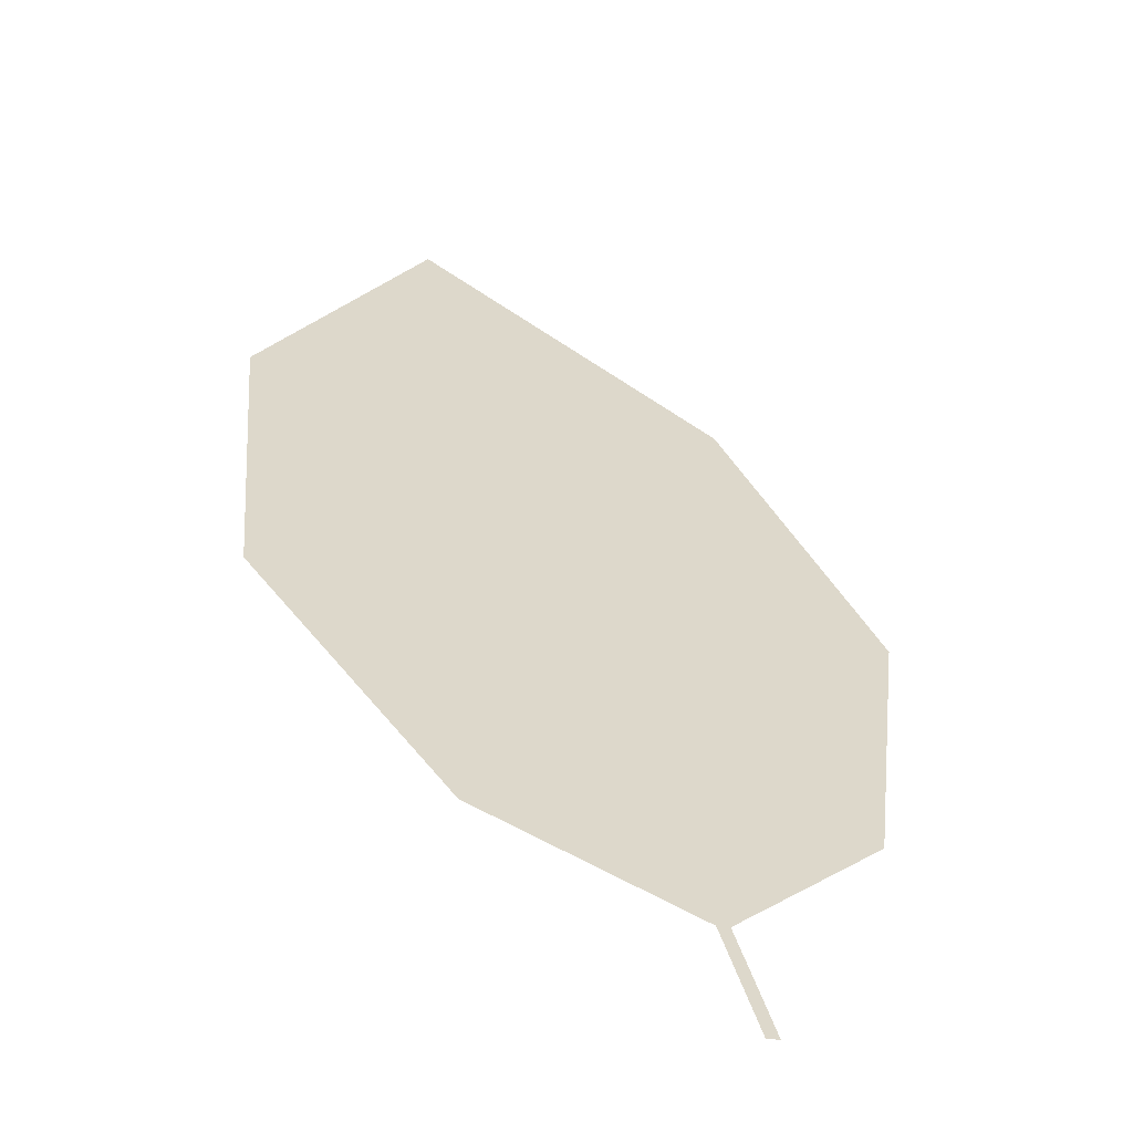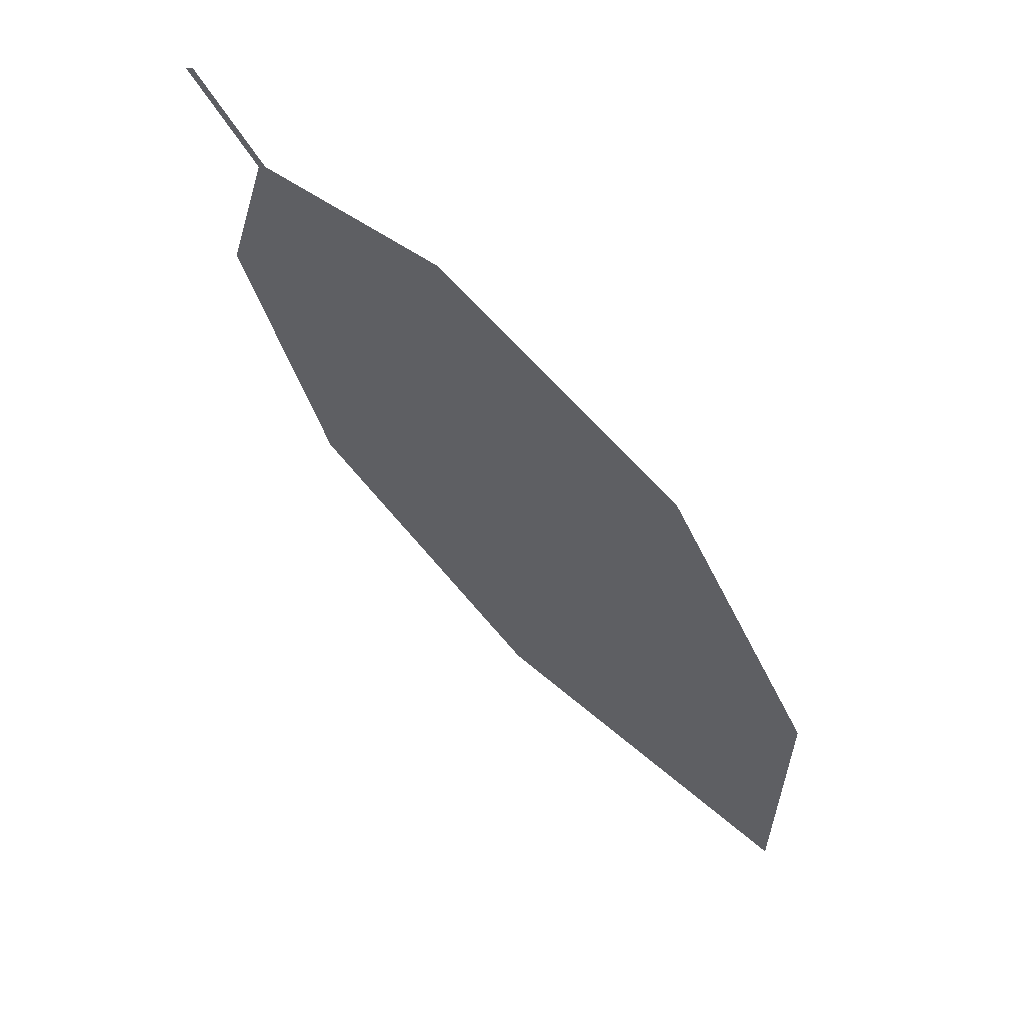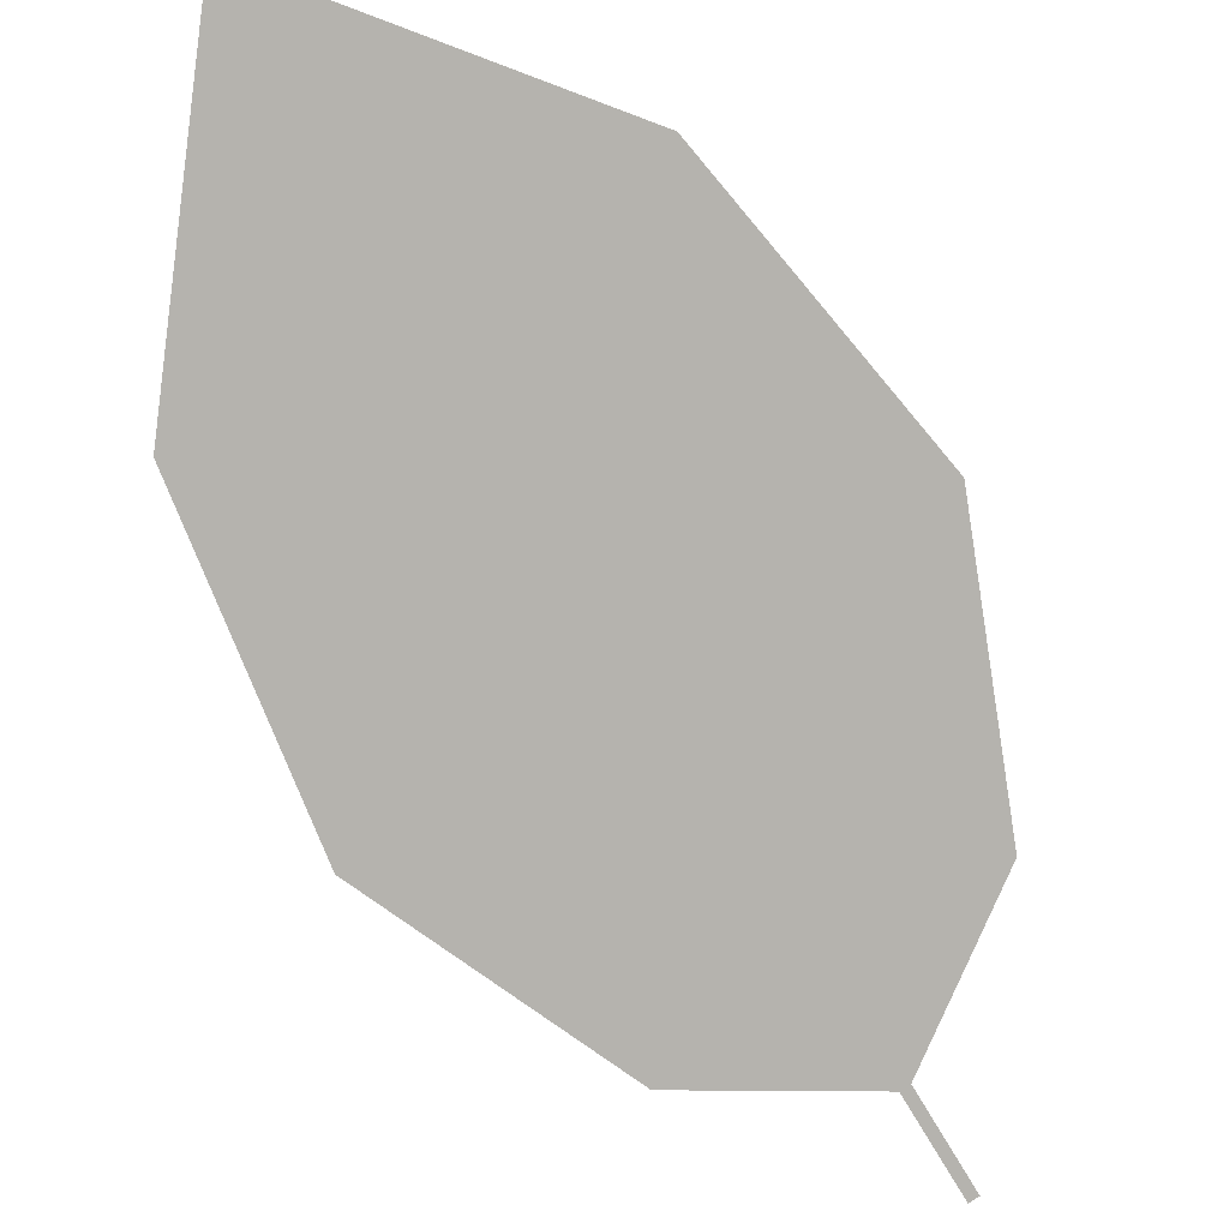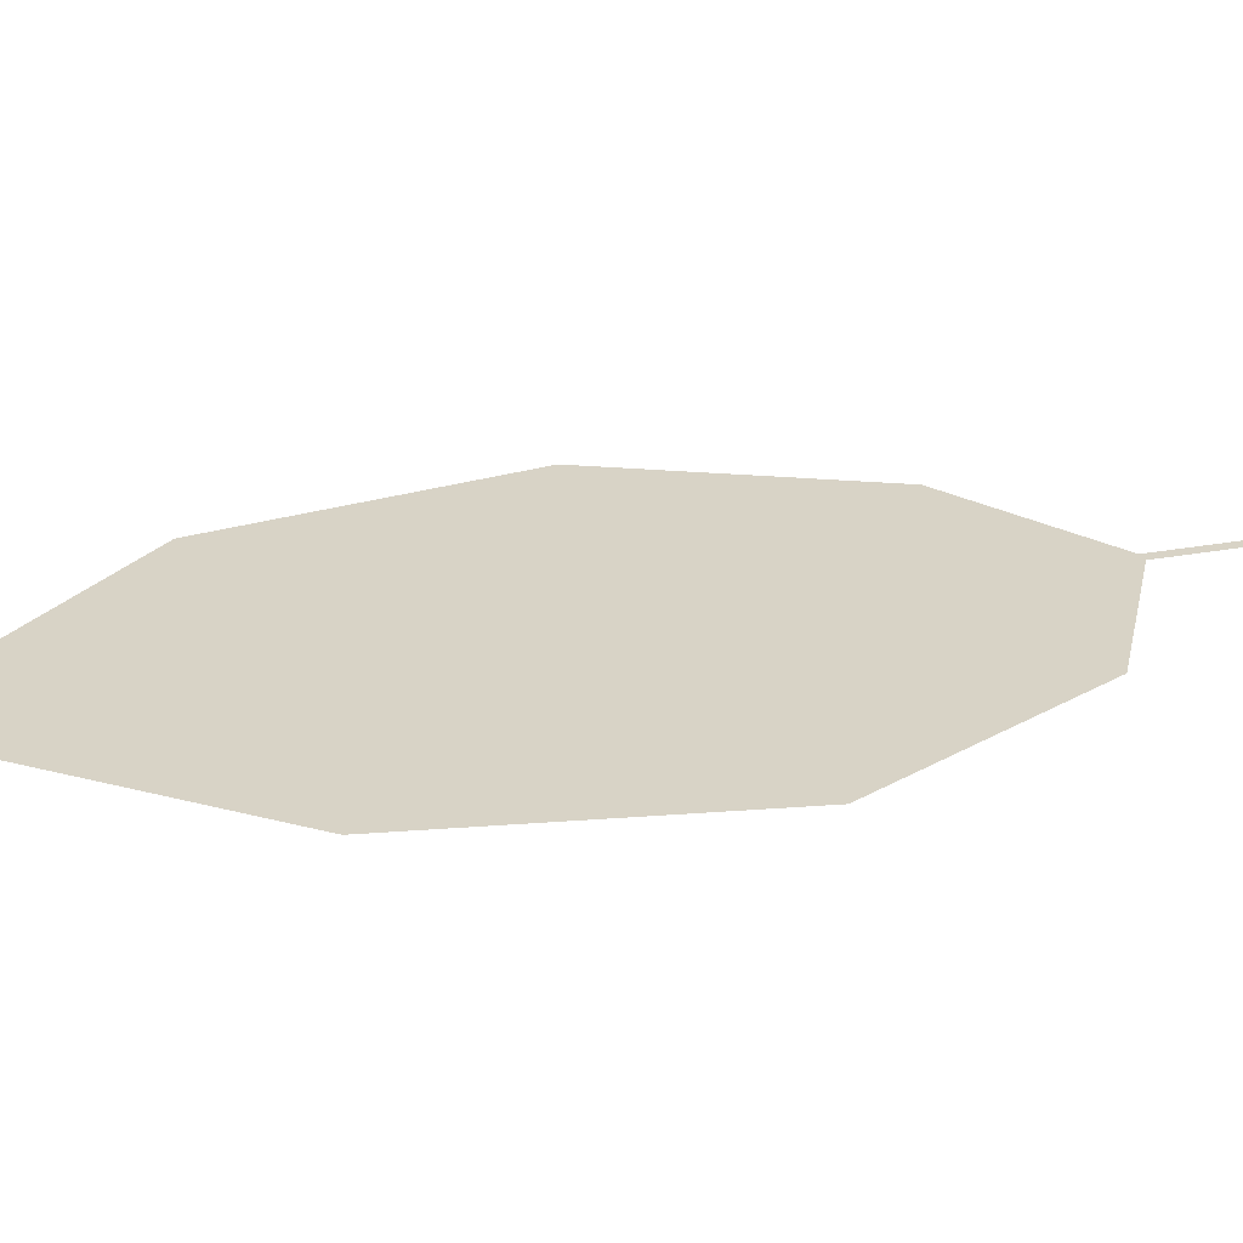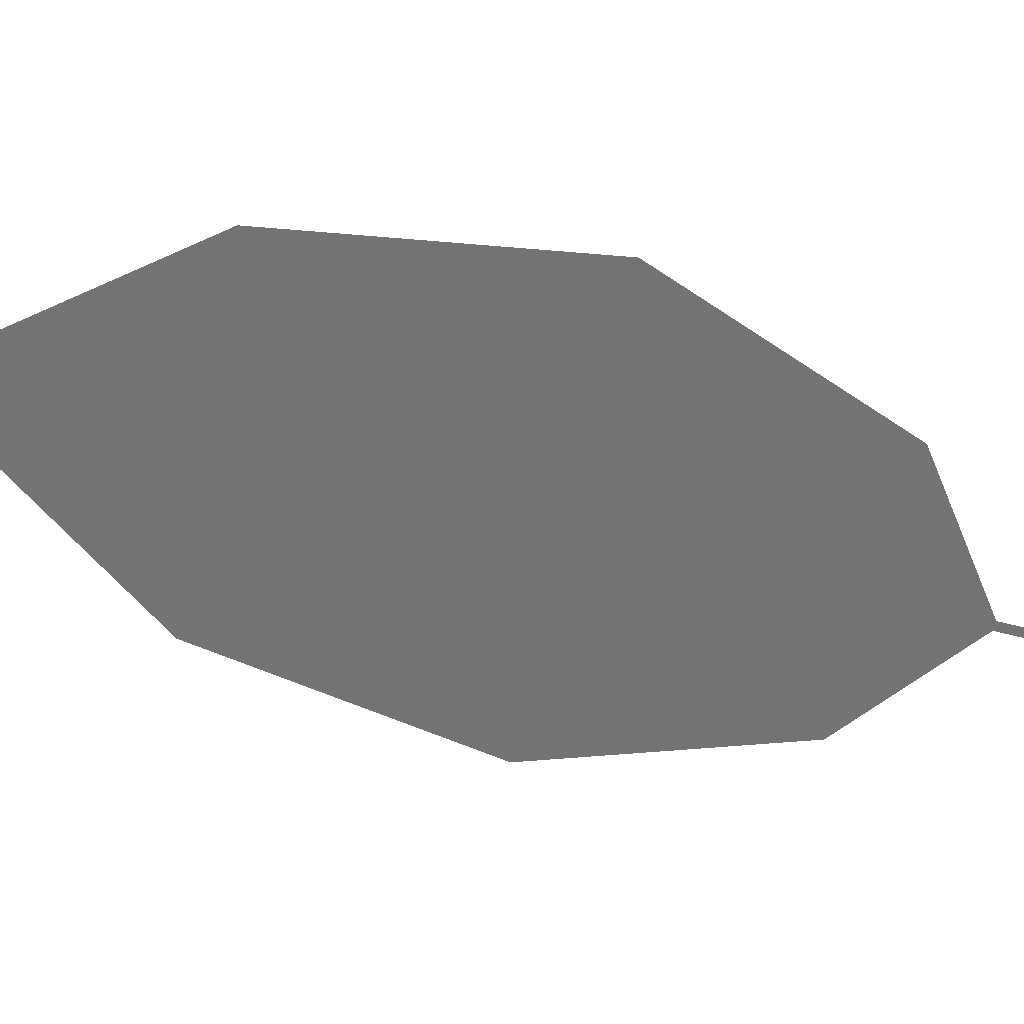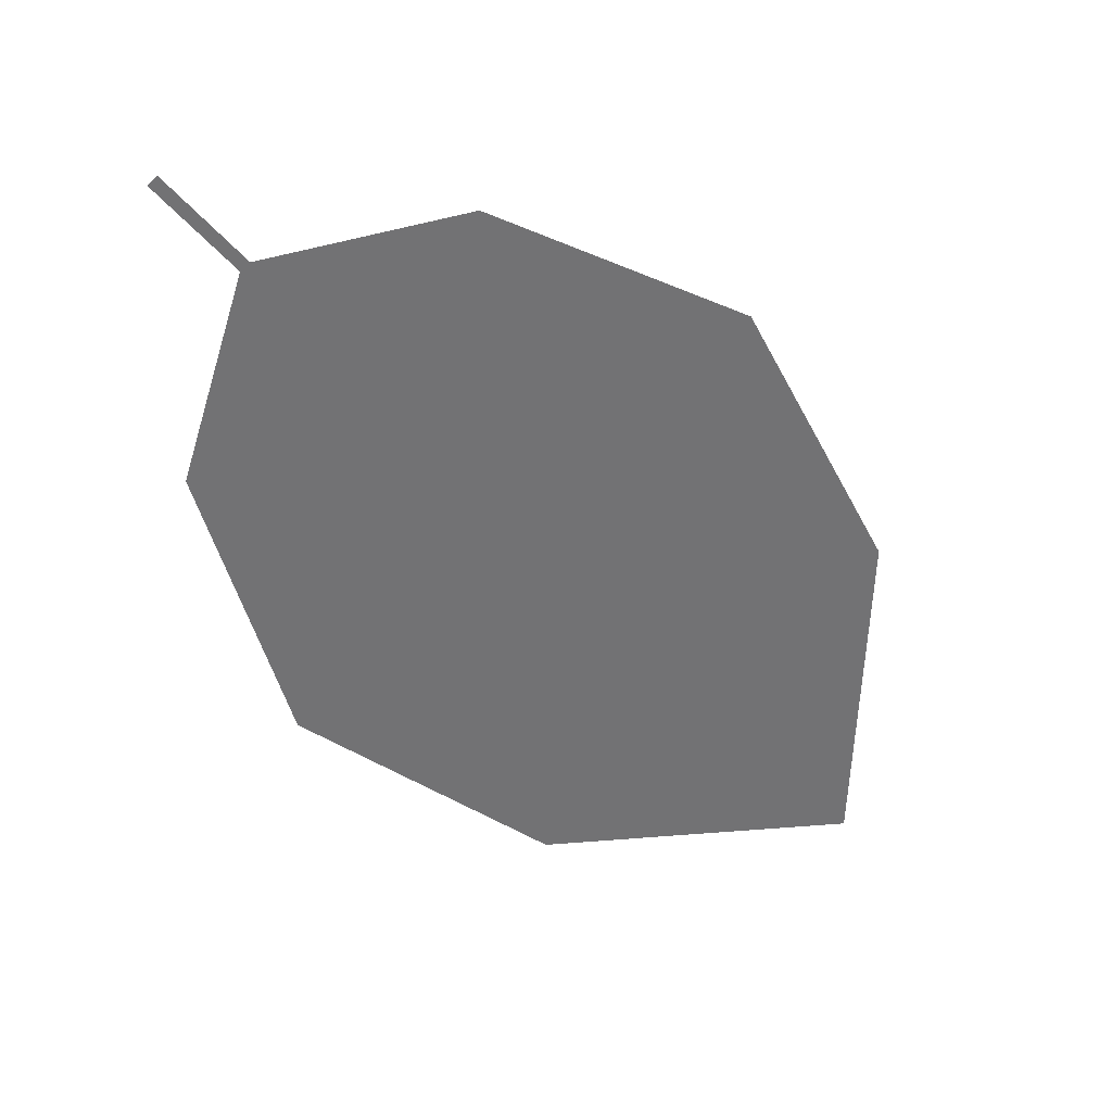
<metadata>
{"format":"obj","ext":"obj","renderer":"f3d","projection":"perspective","resolution":1024,"background":"white","views":[{"elev":23.9,"azim":-157.3,"up":"+Z"},{"elev":60.0,"azim":18.0,"up":"+Y"},{"elev":-63.2,"azim":68.0,"up":"+Z"},{"elev":46.3,"azim":107.3,"up":"+Z"},{"elev":-39.1,"azim":118.2,"up":"+Z"},{"elev":33.2,"azim":-41.0,"up":"+Y"}]}
</metadata>
<code>
o Leaves.050_leaves.050
v 0.1937 -0.02623 1.746
v 0.2026 -0.03806 1.748
v 0.1948 -0.02531 1.746
v 0.2037 -0.03714 1.749
v 0.2829 -0.0961 1.774
v 0.2286 -0.03563 1.757
v 0.2619 -0.056 1.768
v 0.2386 -0.1329 1.757
v 0.2829 -0.1441 1.772
v 0.2064 -0.102 1.747
v 0.1954 -0.06323 1.745
f 1 2 4 3
f 8 5 4 2
f 5 7 6 4
f 8 9 5
f 2 11 10 8

</code>
